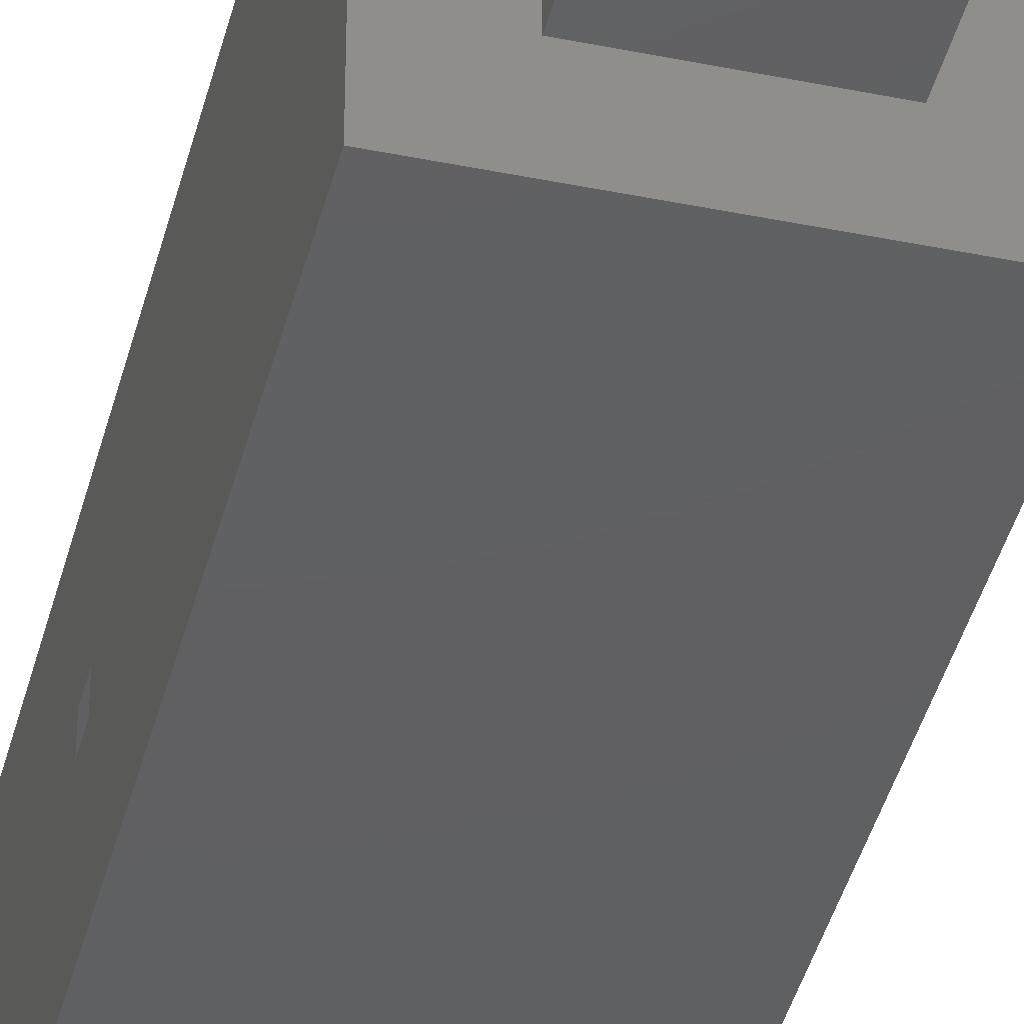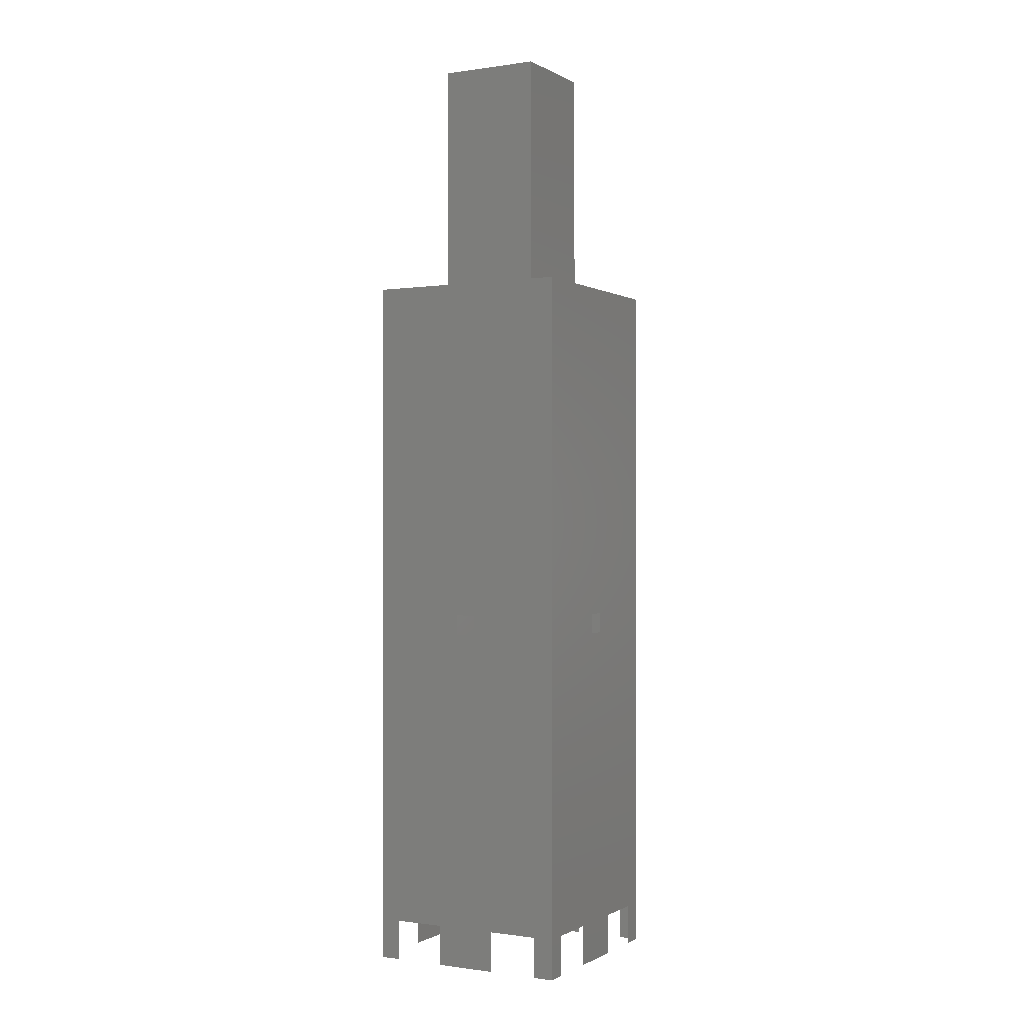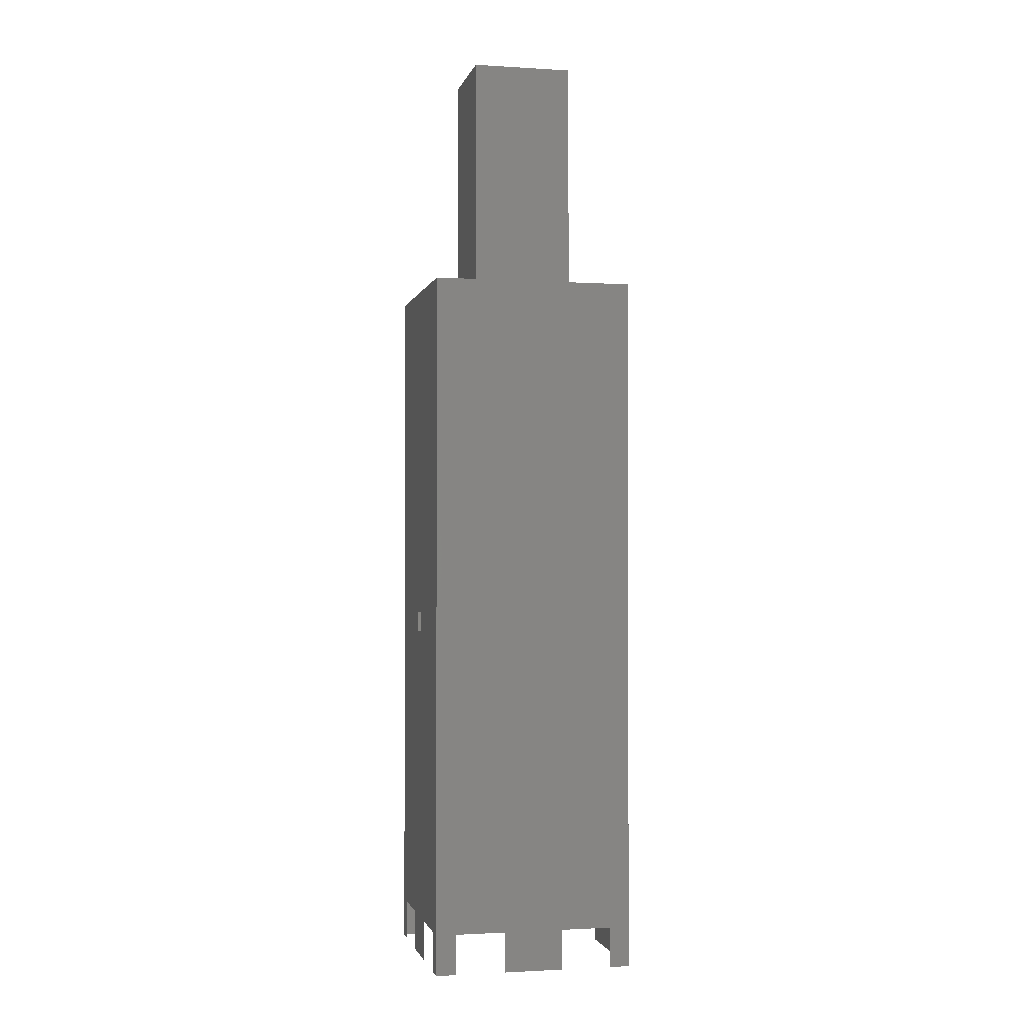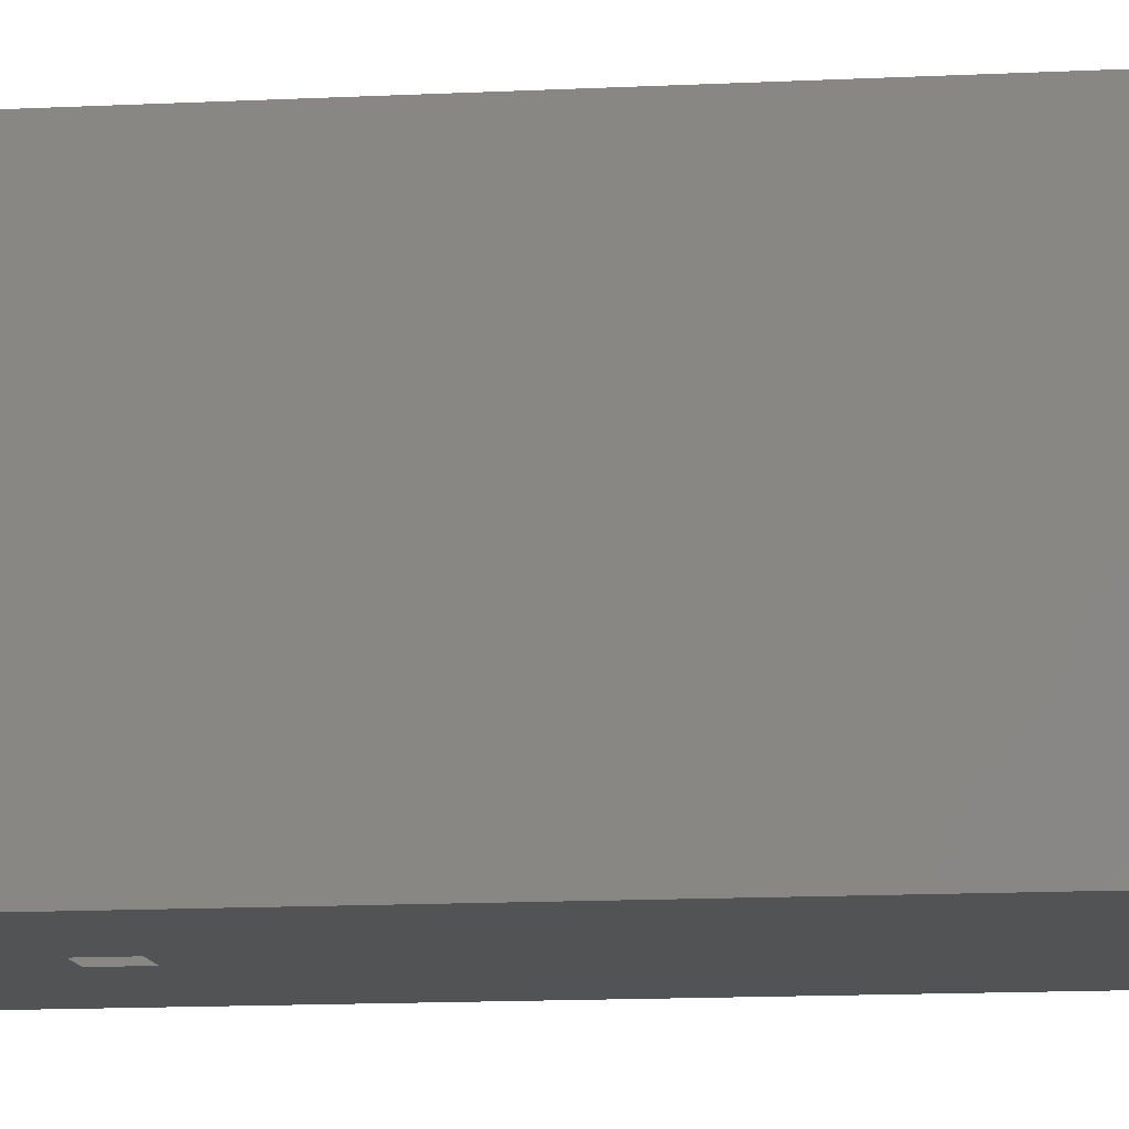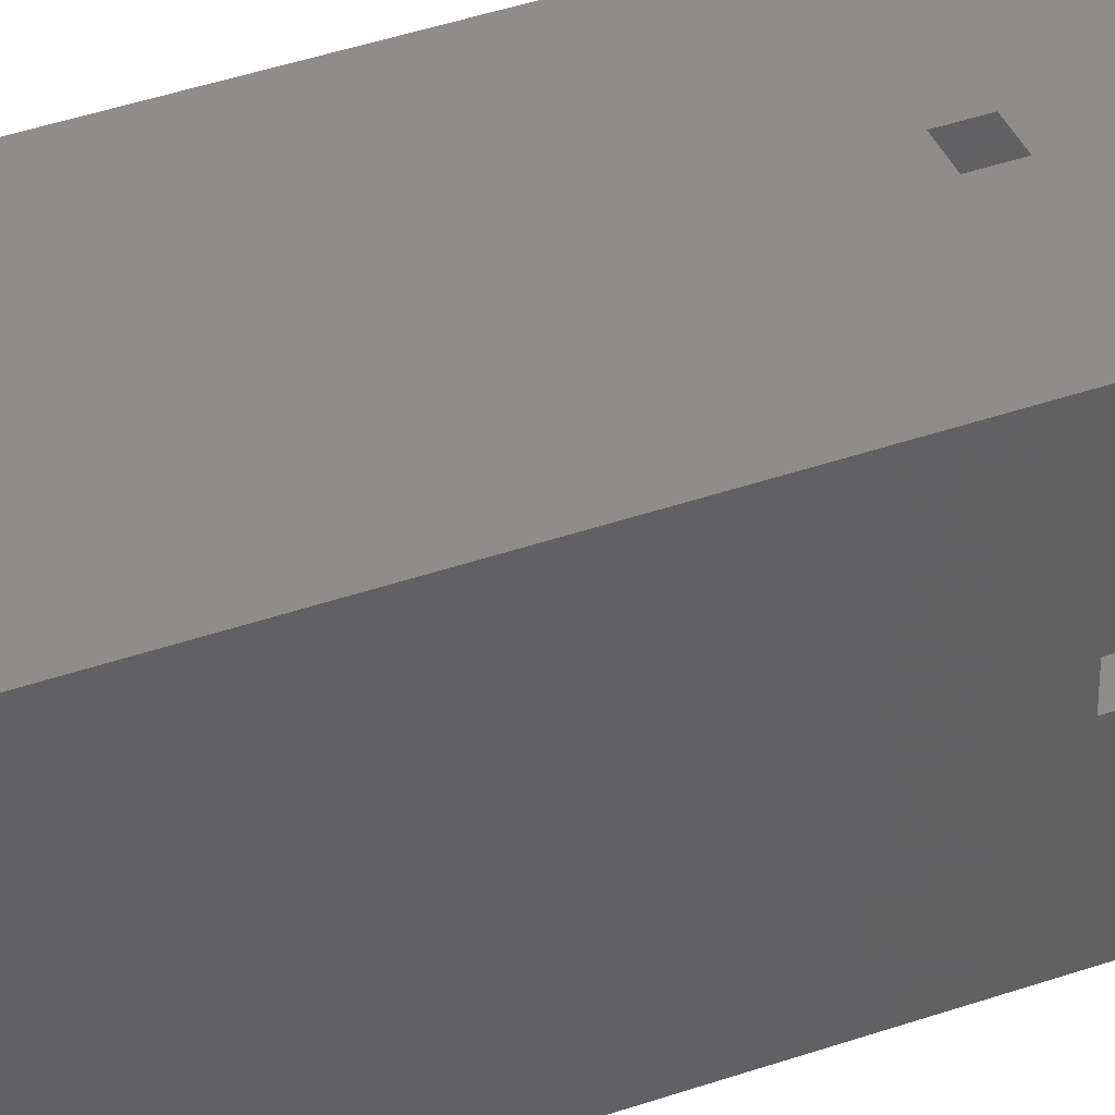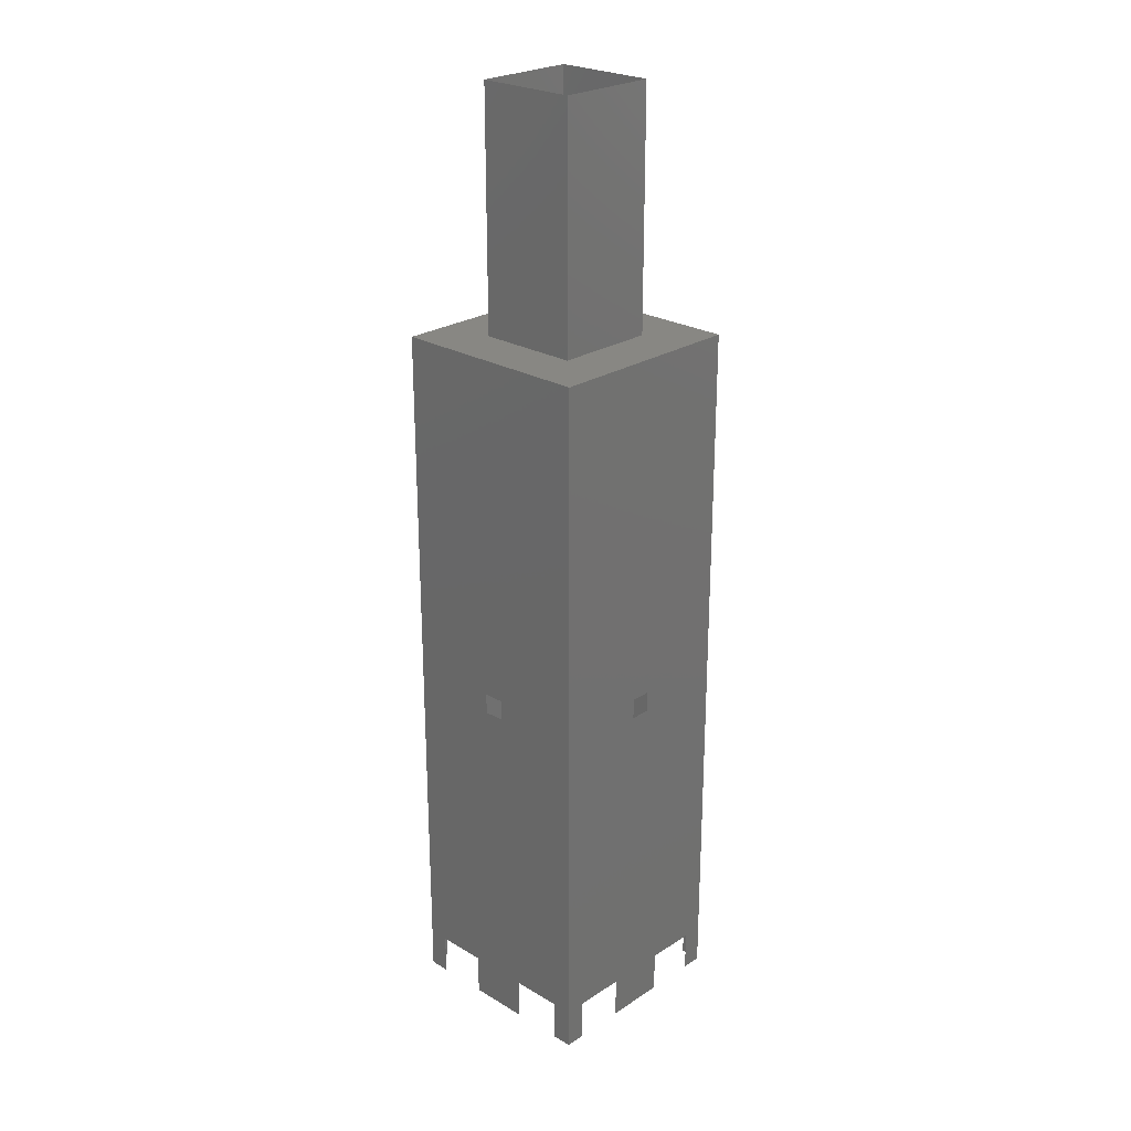
<metadata>
{"format":"stl","ext":"stl","renderer":"f3d","projection":"perspective","resolution":1024,"background":"white","views":[{"elev":-41.1,"azim":-13.9,"up":"+Y"},{"elev":-0.5,"azim":28.7,"up":"+Z"},{"elev":-1.6,"azim":167.4,"up":"+Z"},{"elev":-10.1,"azim":-81.5,"up":"+Y"},{"elev":40.8,"azim":66.9,"up":"+Y"},{"elev":24.9,"azim":-136.3,"up":"+Z"}]}
</metadata>
<code>
# stl→obj: 64 verts, 80 faces
v 250 -250 1750
v 250 250 1750
v 250 -250 2917
v 250 250 2917
v -250 250 1750
v -250 250 2917
v -250 -250 1750
v -250 -250 2917
v 500 -500 1750
v -500 -500 1750
v -500 500 1750
v 500 500 1750
v 400 -500 -1550
v 150 -500 -1550
v 50 -500 -50
v 50 -500 50
v 500 -500 -1750
v 400 -500 -1750
v -150 -500 -1750
v -150 -500 -1550
v 150 -500 -1750
v -50 -500 -50
v -50 -500 50
v -400 -500 -1550
v -400 -500 -1750
v -500 -500 -1750
v -500 -400 -1550
v -500 -150 -1550
v -500 -50 -50
v -500 -50 50
v -500 -400 -1750
v -500 150 -1750
v -500 150 -1550
v -500 -150 -1750
v -500 50 -50
v -500 50 50
v -500 400 -1550
v -500 400 -1750
v -500 500 -1750
v -400 500 -1550
v -150 500 -1550
v -50 500 -50
v -50 500 50
v -400 500 -1750
v 150 500 -1750
v 150 500 -1550
v -150 500 -1750
v 50 500 -50
v 50 500 50
v 400 500 -1550
v 400 500 -1750
v 500 500 -1750
v 500 400 -1550
v 500 150 -1550
v 500 50 -50
v 500 50 50
v 500 400 -1750
v 500 -150 -1750
v 500 -150 -1550
v 500 150 -1750
v 500 -50 -50
v 500 -50 50
v 500 -400 -1550
v 500 -400 -1750
f 1 2 3
f 3 2 4
f 2 5 4
f 4 5 6
f 5 7 6
f 6 7 8
f 7 1 8
f 8 1 3
f 9 7 10
f 10 7 5
f 10 5 11
f 7 9 1
f 1 9 12
f 1 12 2
f 2 12 11
f 2 11 5
f 13 14 15
f 13 15 16
f 13 16 9
f 13 9 17
f 13 17 18
f 19 20 21
f 21 20 22
f 21 22 14
f 14 22 15
f 9 16 10
f 10 16 23
f 10 23 24
f 24 23 22
f 24 22 20
f 24 25 10
f 10 25 26
f 27 28 29
f 27 29 30
f 27 30 10
f 27 10 26
f 27 26 31
f 32 33 34
f 34 33 35
f 34 35 28
f 28 35 29
f 10 30 11
f 11 30 36
f 11 36 37
f 37 36 35
f 37 35 33
f 37 38 11
f 11 38 39
f 40 41 42
f 40 42 43
f 40 43 11
f 40 11 39
f 40 39 44
f 45 46 47
f 47 46 48
f 47 48 41
f 41 48 42
f 11 43 12
f 12 43 49
f 12 49 50
f 50 49 48
f 50 48 46
f 50 51 12
f 12 51 52
f 53 54 55
f 53 55 56
f 53 56 12
f 53 12 52
f 53 52 57
f 58 59 60
f 60 59 61
f 60 61 54
f 54 61 55
f 12 56 9
f 9 56 62
f 9 62 63
f 63 62 61
f 63 61 59
f 63 64 9
f 9 64 17

</code>
